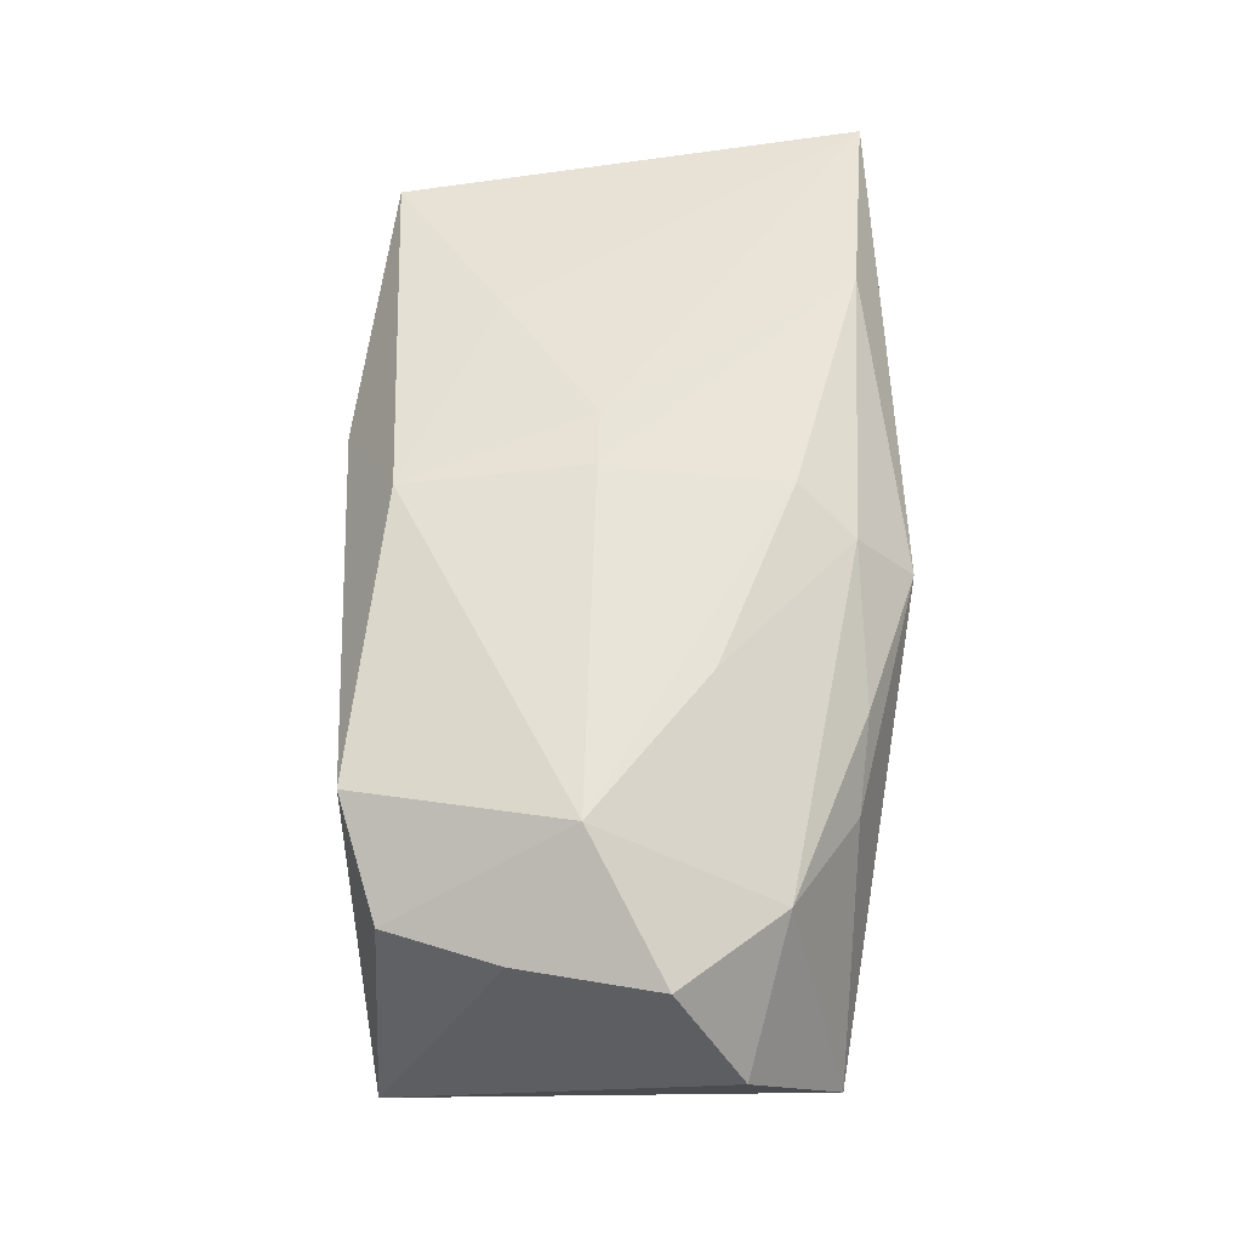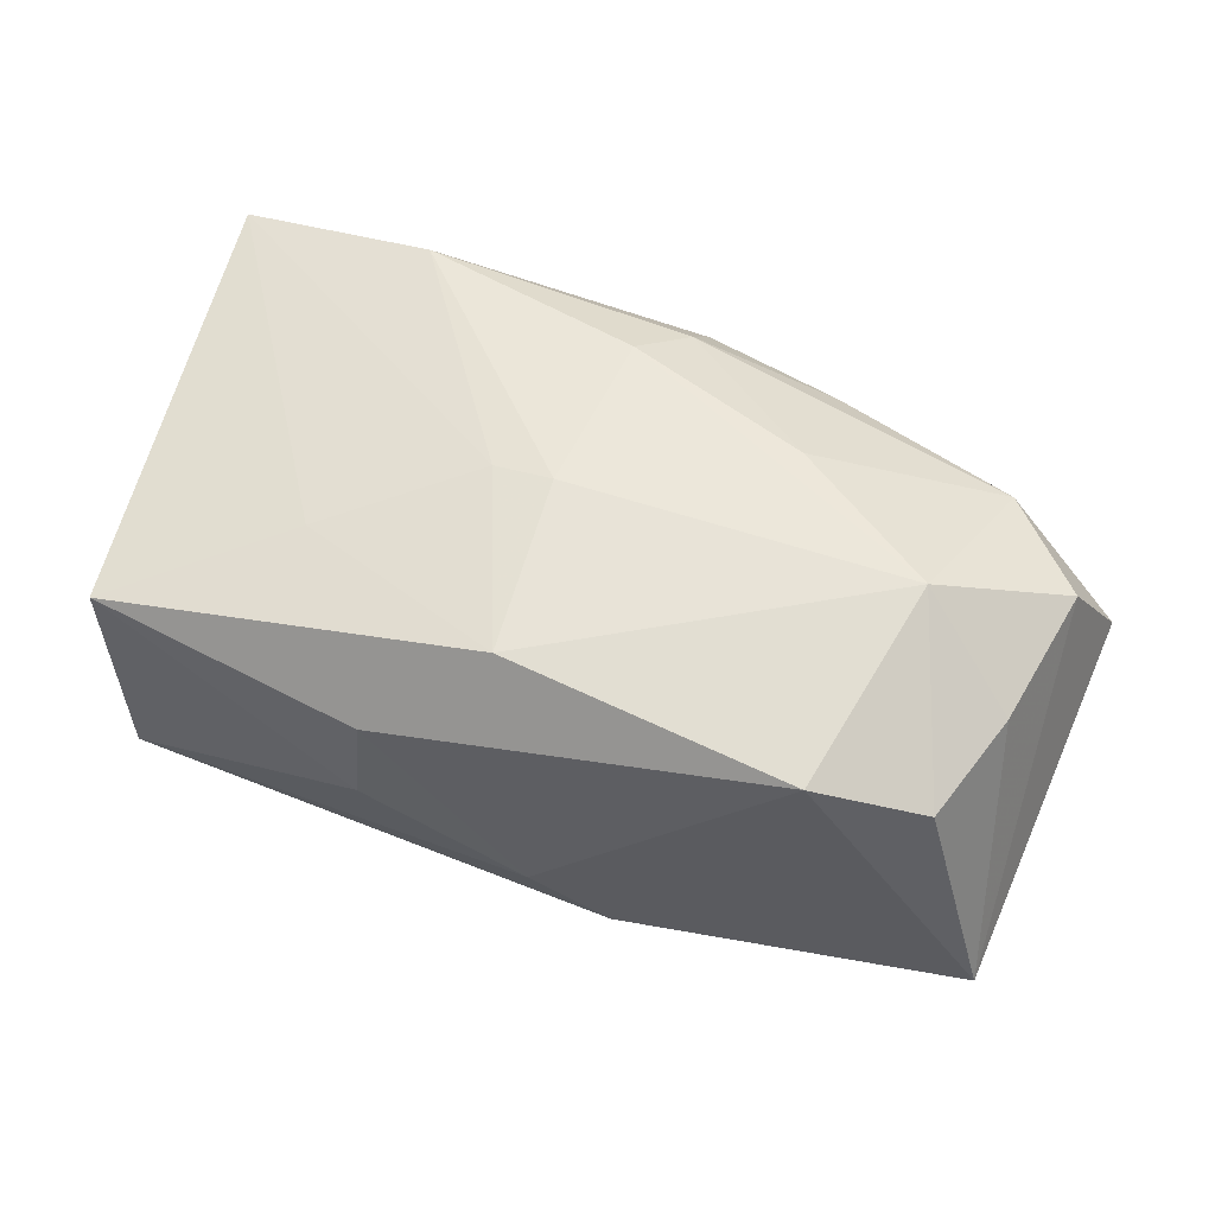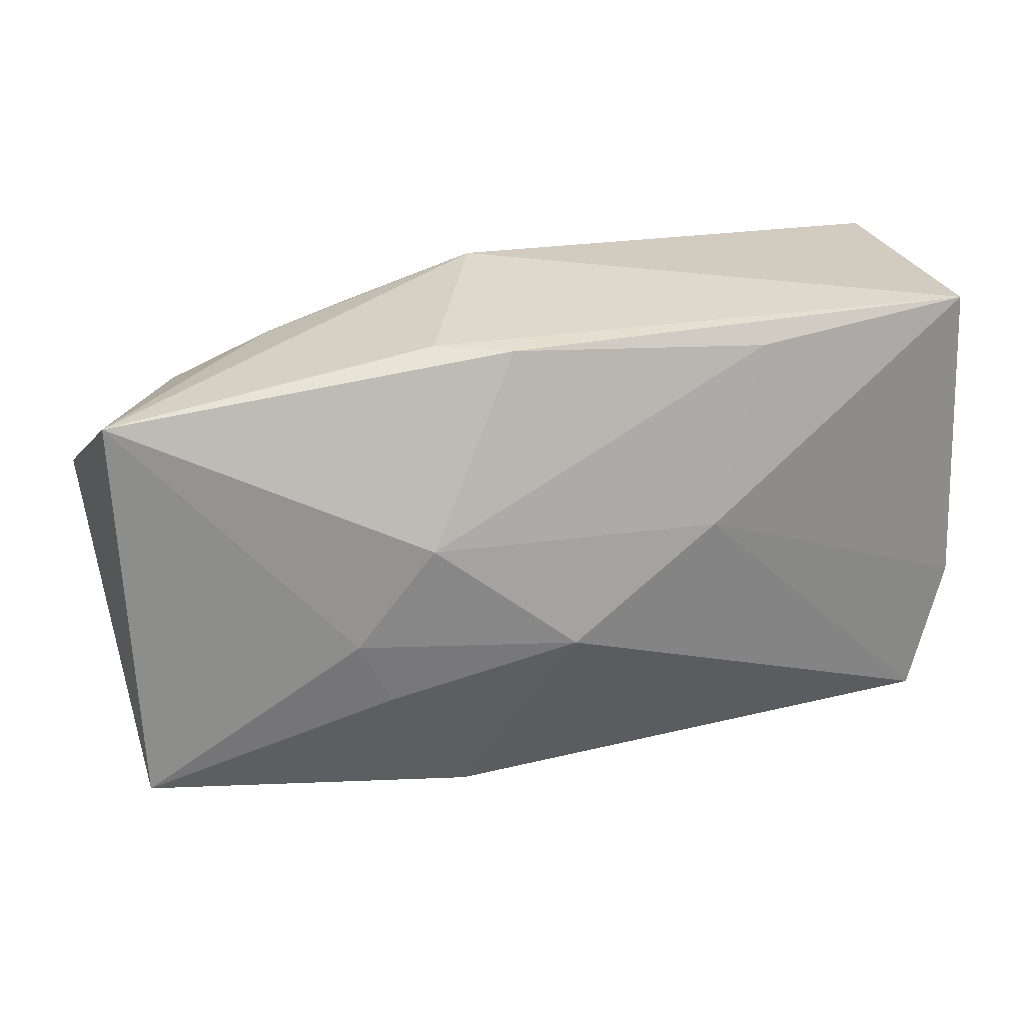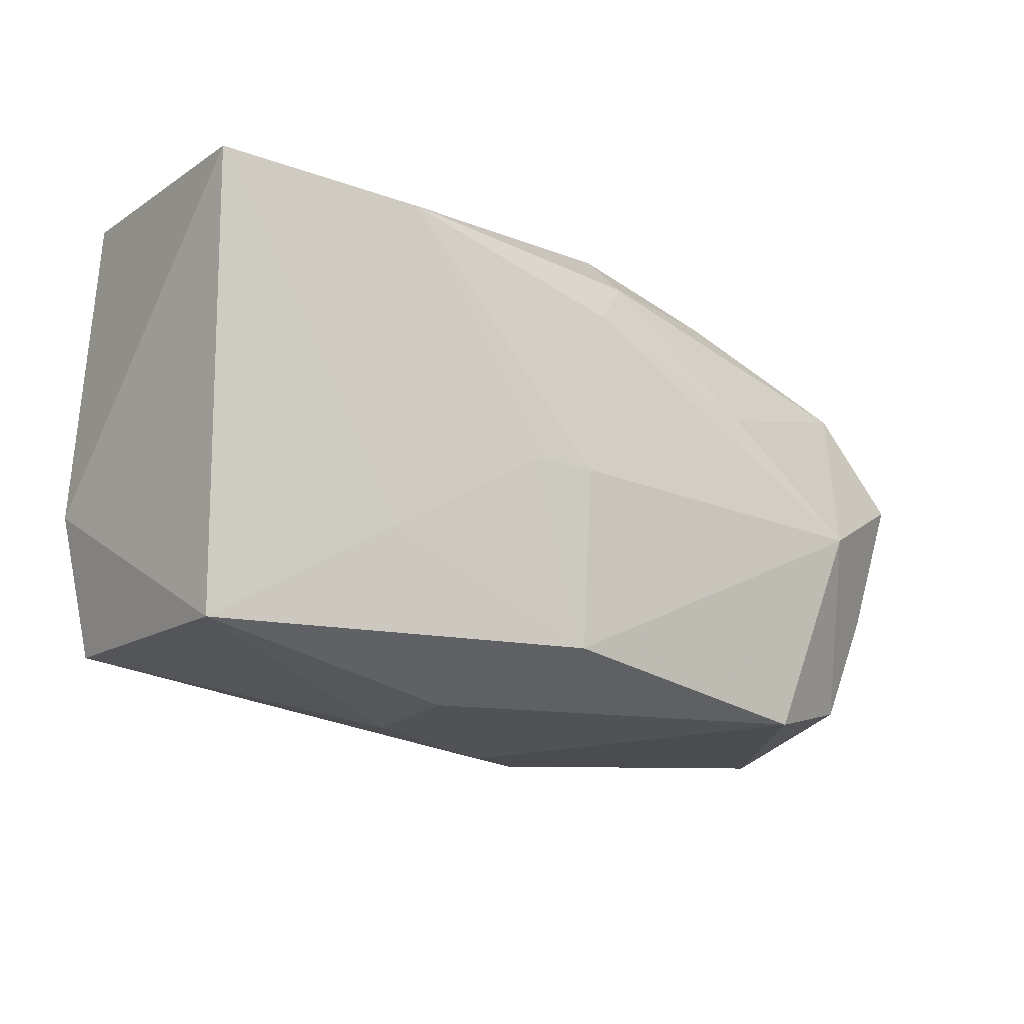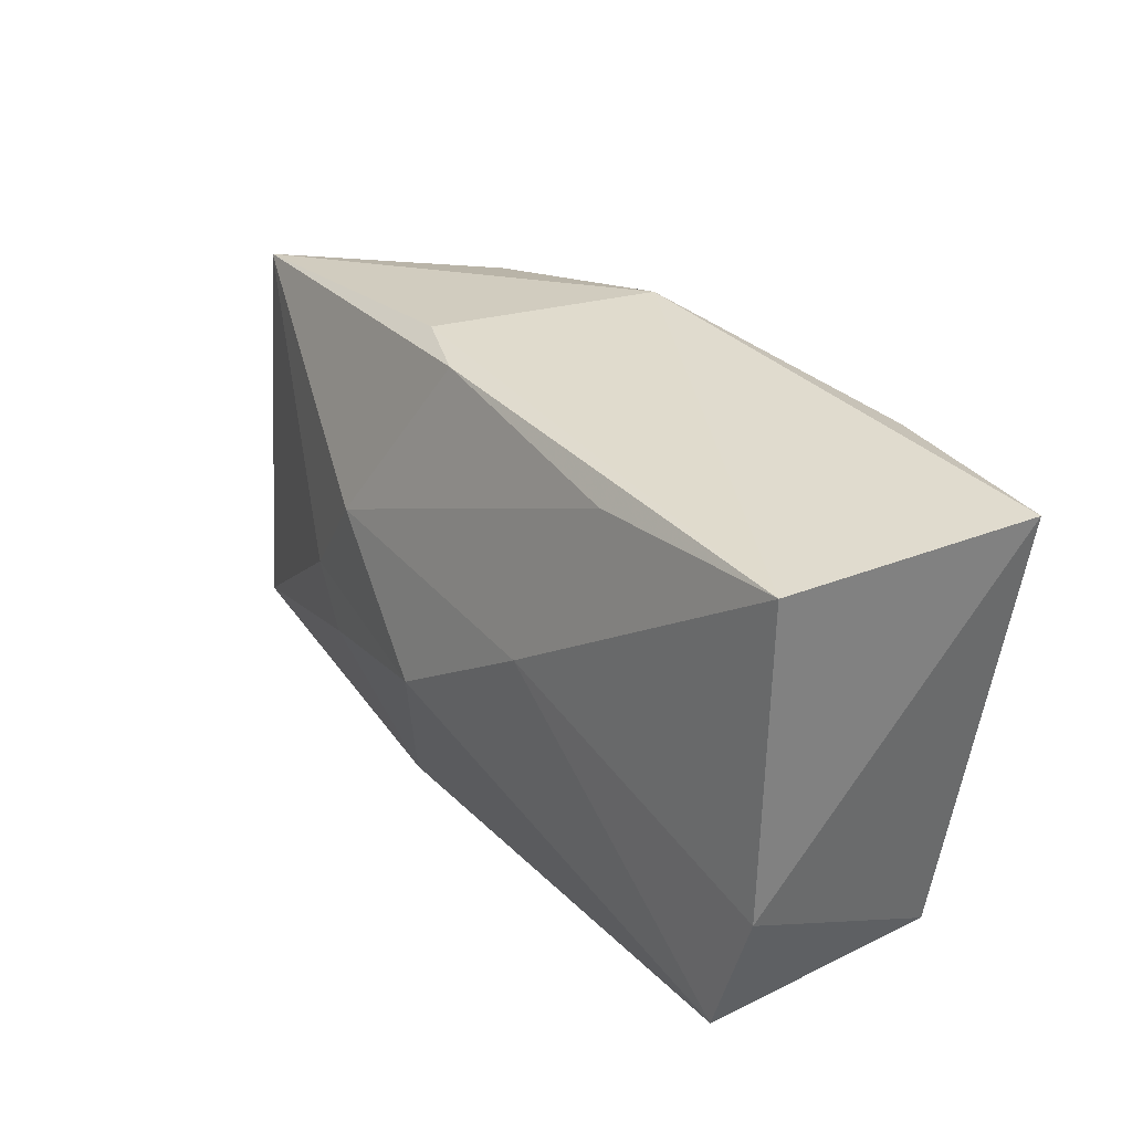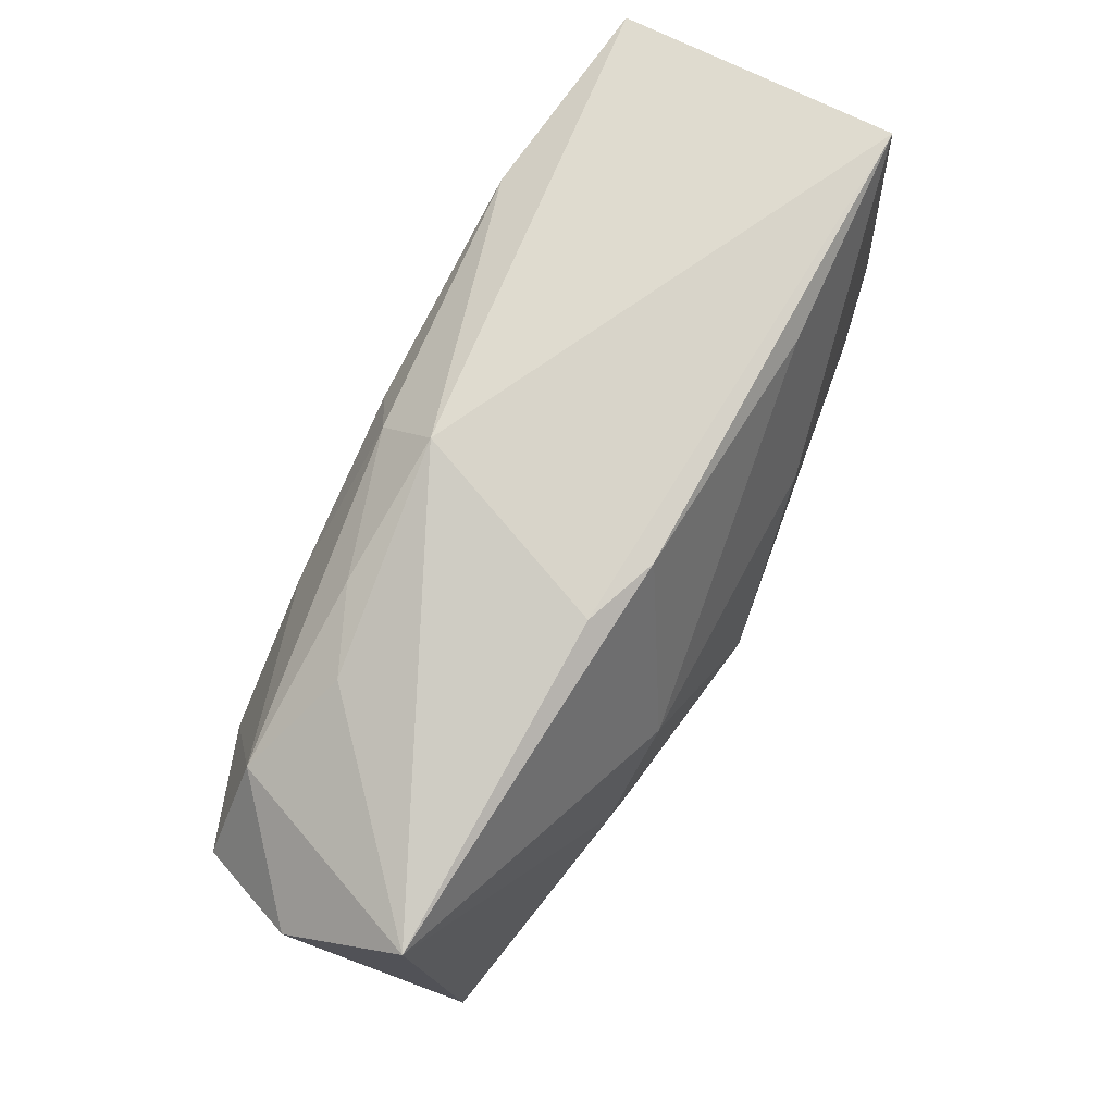
<metadata>
{"format":"obj","ext":"obj","renderer":"f3d","projection":"perspective","resolution":1024,"background":"white","views":[{"elev":60.3,"azim":89.9,"up":"+Z"},{"elev":53.7,"azim":18.1,"up":"+Z"},{"elev":29.6,"azim":166.3,"up":"+Y"},{"elev":-19.0,"azim":-34.8,"up":"+Y"},{"elev":33.7,"azim":-125.0,"up":"+Y"},{"elev":74.2,"azim":118.4,"up":"+Y"}]}
</metadata>
<code>
v -0.01789 0.02022 -0.01201
v 0.03987 0.01675 -0.007751
v 0.01617 0.006709 0.01649
v -0.001457 -0.001976 0.0167
v -0.03799 -0.005462 -0.01234
v -0.03705 0.02011 0.0138
v -0.0009317 -0.01765 0.01471
v -0.03423 -0.01896 0.00933
v 0.01708 -0.009581 -0.01563
v -0.006602 -0.001766 0.01617
v 0.002983 -0.02291 -0.007777
v -0.03686 0.02243 -0.01091
v -0.0112 -0.02291 -0.00162
v 0.004143 0.02256 0.00946
v 0.02396 -0.02073 0.01265
v 0.02371 0.01756 0.007188
v 0.0006663 -0.004188 -0.01838
v 0.03919 -0.01907 -0.01095
v 0.02839 -0.002925 0.0167
v -0.01955 0.01871 0.01623
v 0.03329 -0.01782 0.009112
v 0.01106 0.02164 -0.008287
v 0.03255 0.01196 0.01111
v -0.0106 -0.02241 0.006679
v 0.004538 0.02148 -0.01063
v 0.03664 -0.008371 0.01008
v 0.01652 0.01836 0.01034
v 0.04262 0.008905 0.002394
v 0.0393 0.003296 0.01178
v -0.01936 -0.009665 0.01316
v 0.003875 0.01775 0.01437
v 0.013 0.005725 -0.01629
v 0.0002122 0.01314 0.0167
v 0.01989 -0.003625 -0.01555
v -0.03475 -0.01754 -0.01323
v -0.01264 0.0051 -0.01628
v 0.009789 -0.02211 -0.01223
f 14 12 6
f 2 23 28
f 28 18 2
f 5 6 12
f 37 35 17
f 8 5 35
f 6 5 8
f 36 32 17
f 36 5 12
f 17 35 36
f 35 5 36
f 17 32 34
f 34 2 18
f 32 2 34
f 22 12 14
f 14 2 22
f 16 2 14
f 23 2 16
f 28 23 29
f 29 18 28
f 29 26 18
f 4 33 20
f 14 6 20
f 6 8 30
f 17 34 9
f 9 34 18
f 9 37 17
f 18 37 9
f 12 22 25
f 25 2 32
f 25 22 2
f 27 16 14
f 23 16 27
f 6 30 10
f 4 20 10
f 10 20 6
f 18 26 21
f 21 15 18
f 7 30 8
f 8 24 7
f 7 24 15
f 4 10 7
f 7 10 30
f 26 29 19
f 19 21 26
f 15 21 19
f 19 29 23
f 23 3 19
f 4 7 19
f 19 7 15
f 19 33 4
f 19 3 33
f 12 25 1
f 1 25 32
f 1 36 12
f 32 36 1
f 31 20 33
f 23 27 31
f 14 20 31
f 31 27 14
f 31 3 23
f 33 3 31
f 13 8 35
f 13 24 8
f 35 37 11
f 11 13 35
f 11 37 18
f 18 15 11
f 15 24 11
f 24 13 11

</code>
